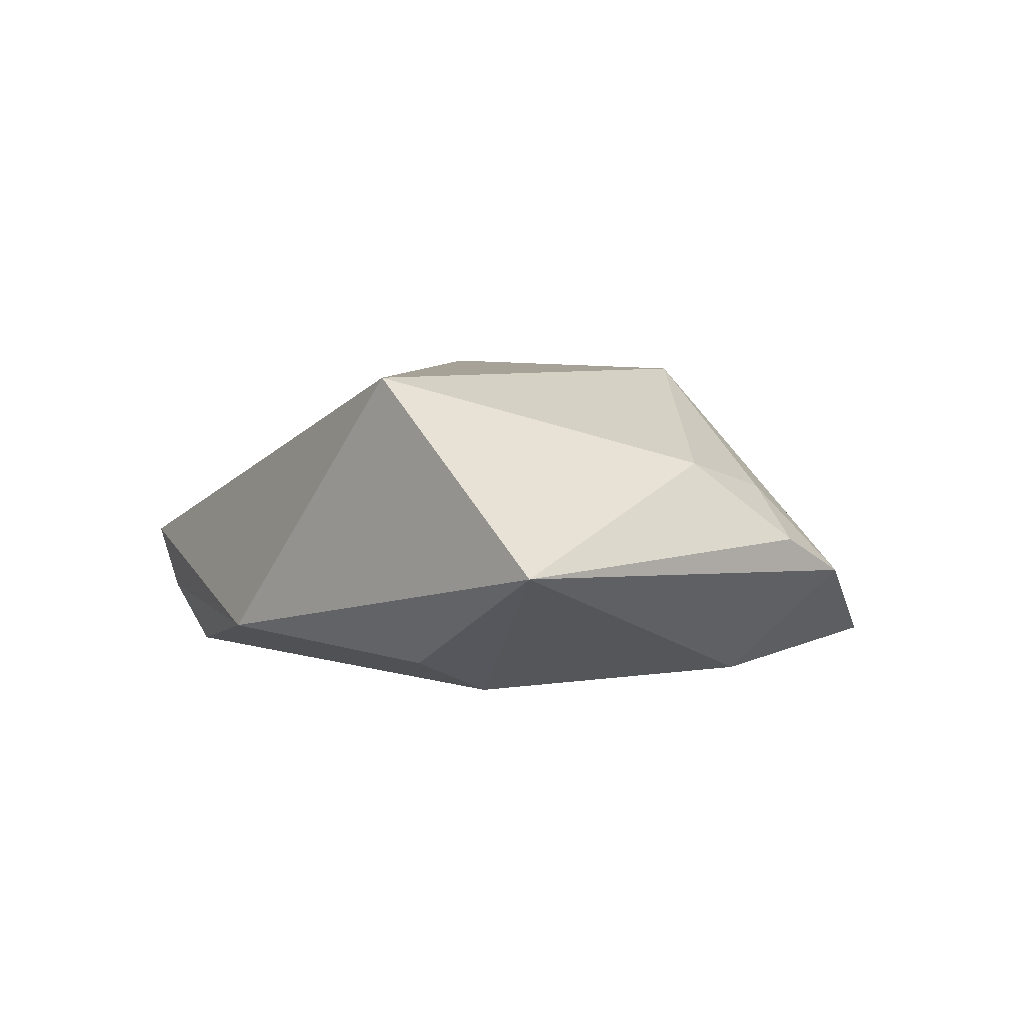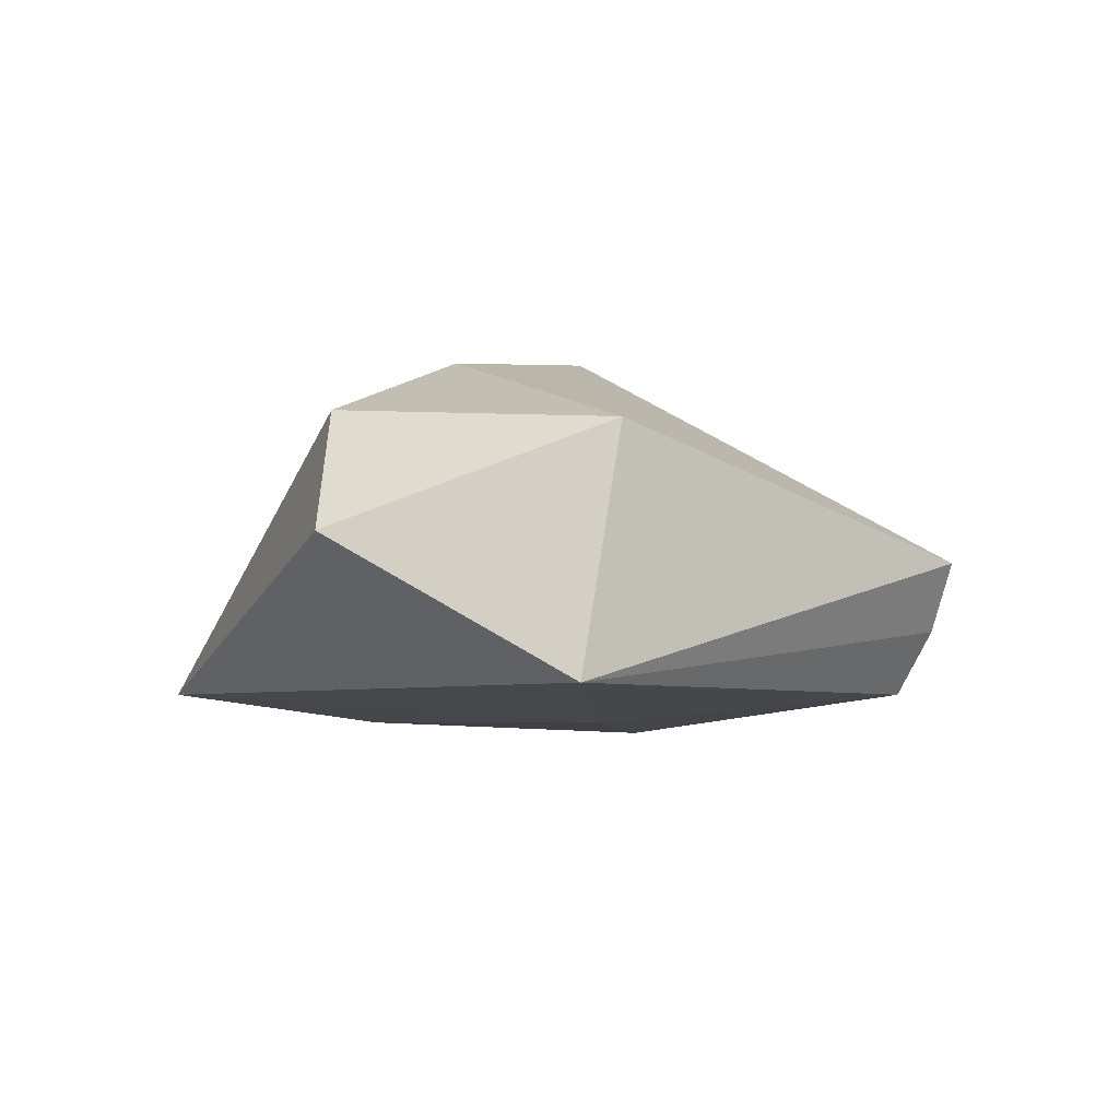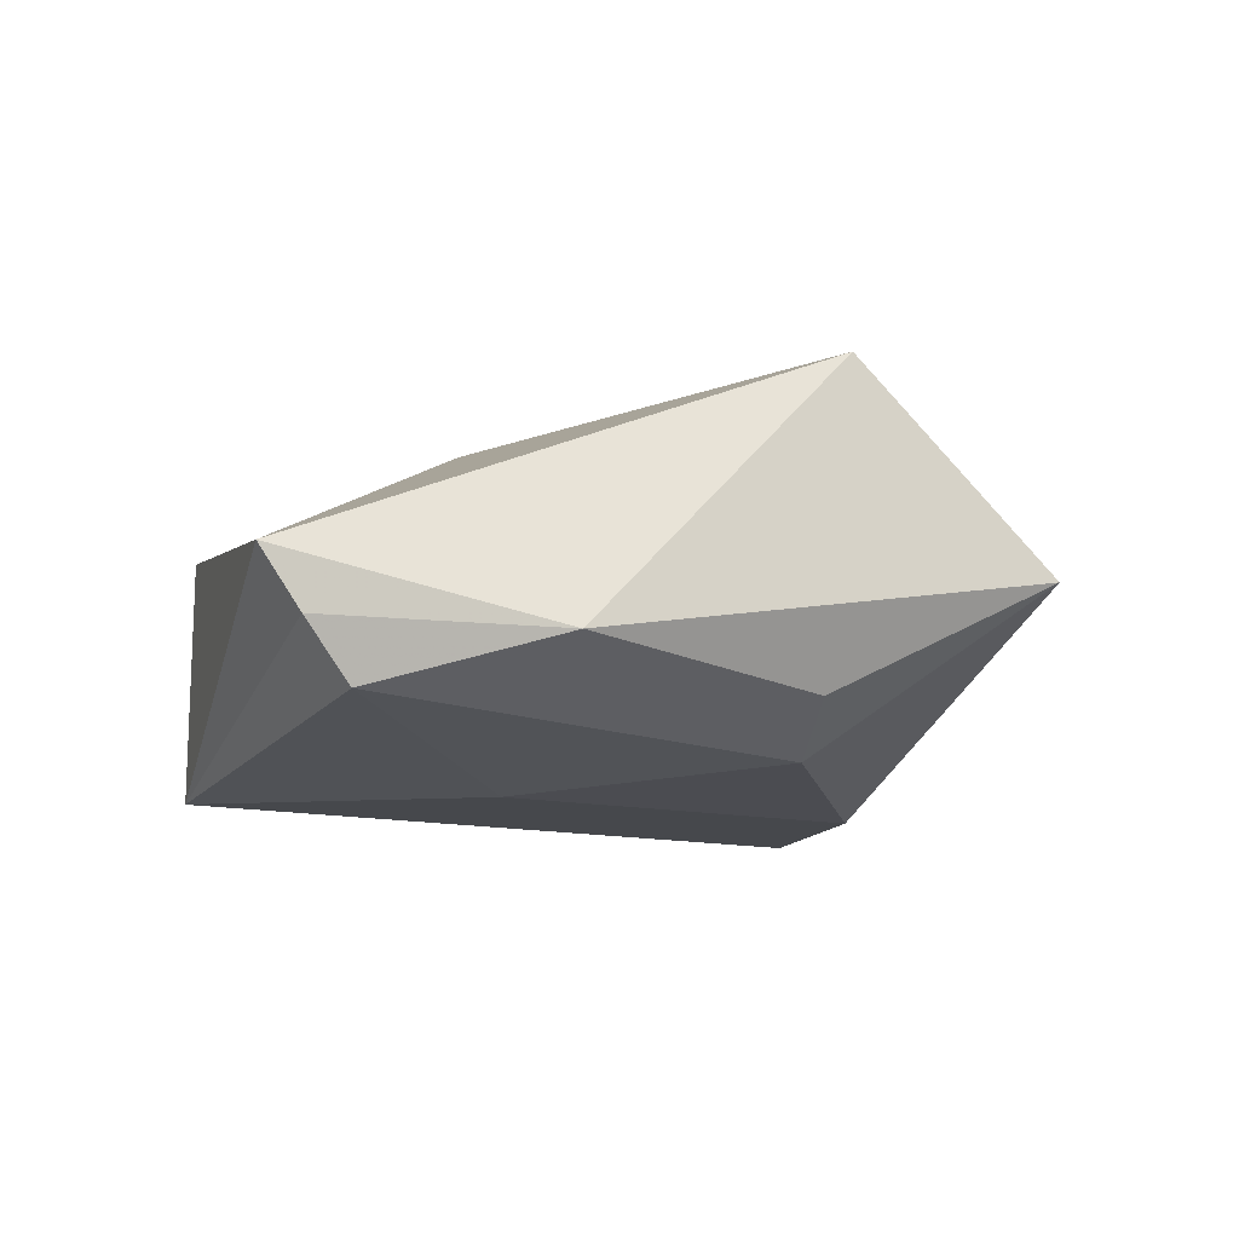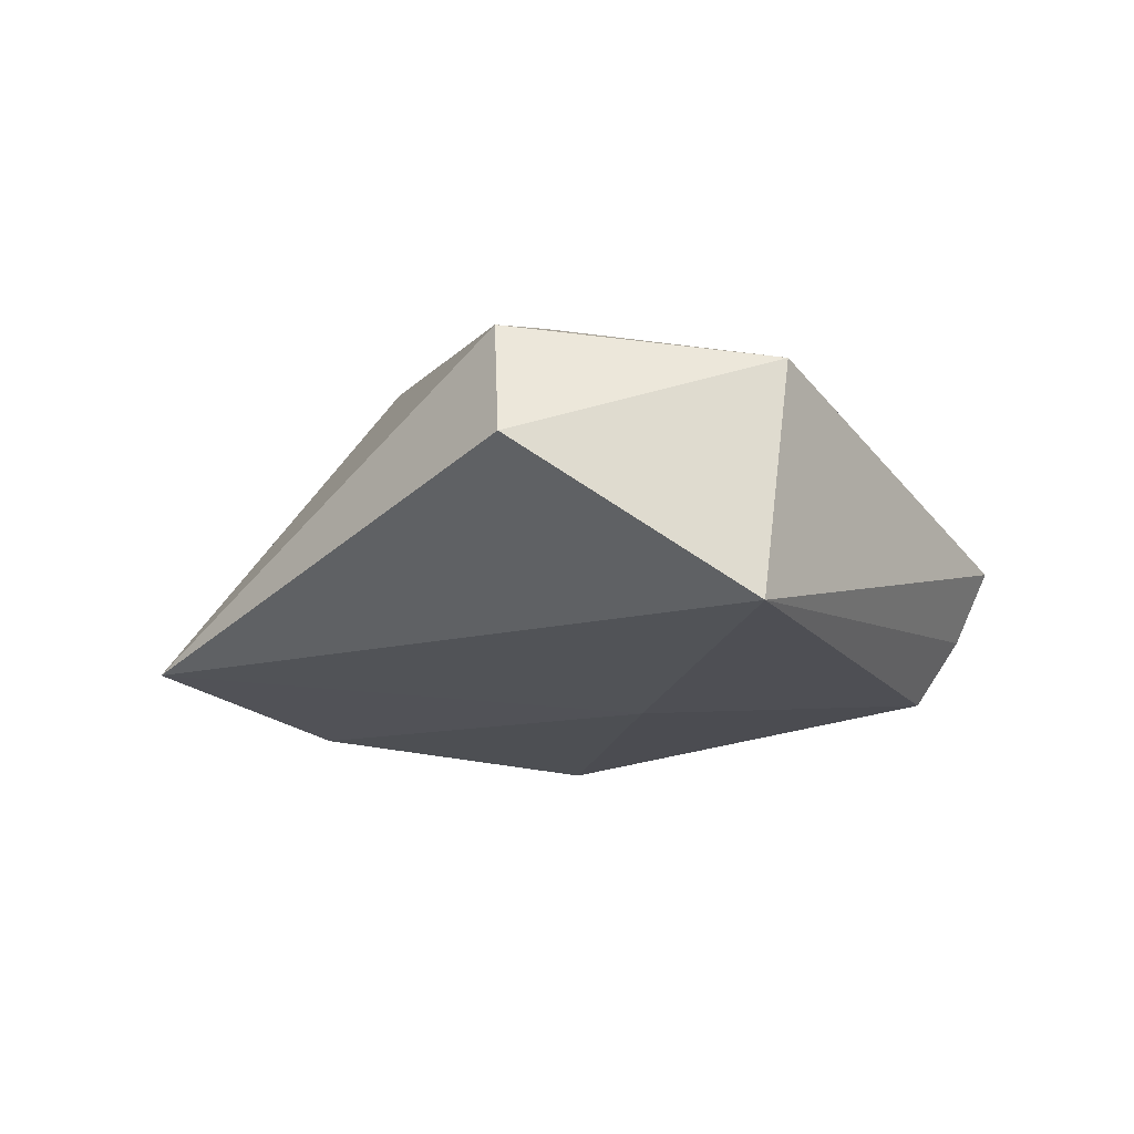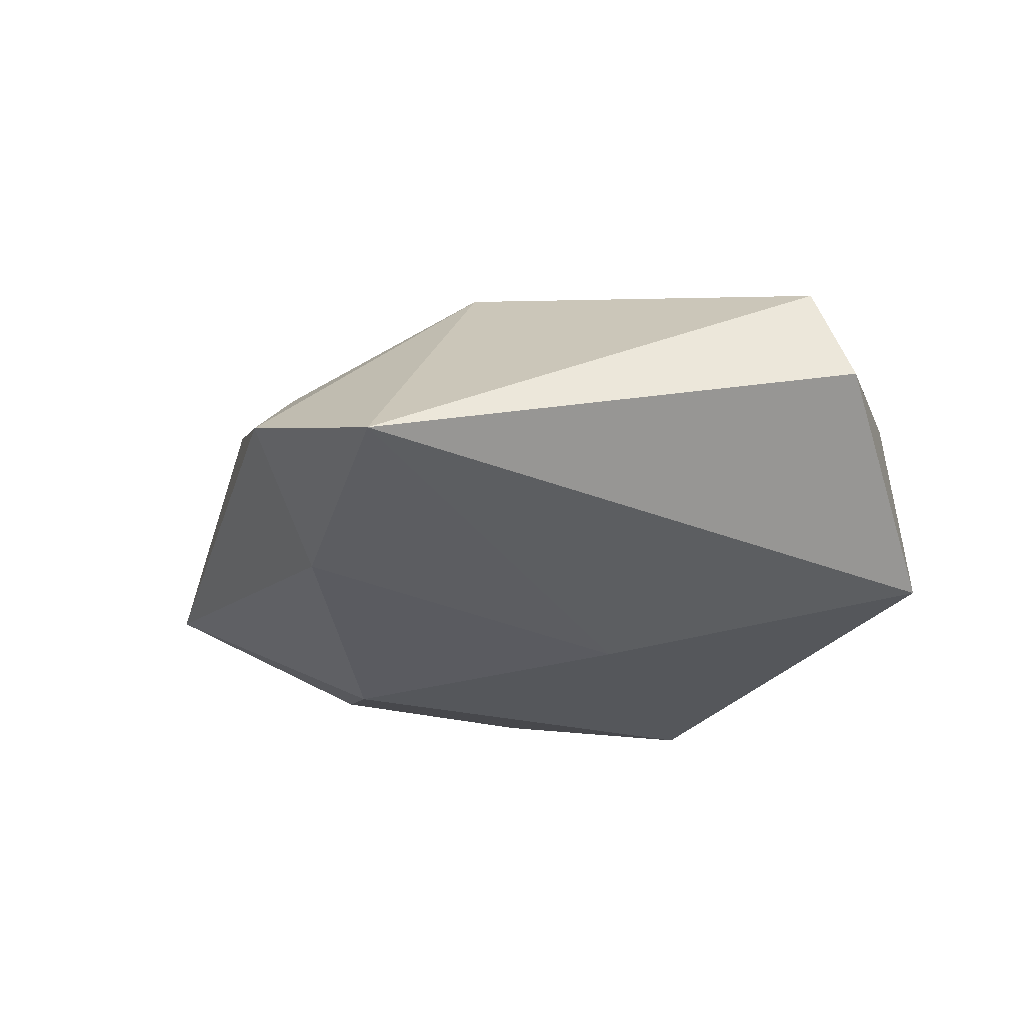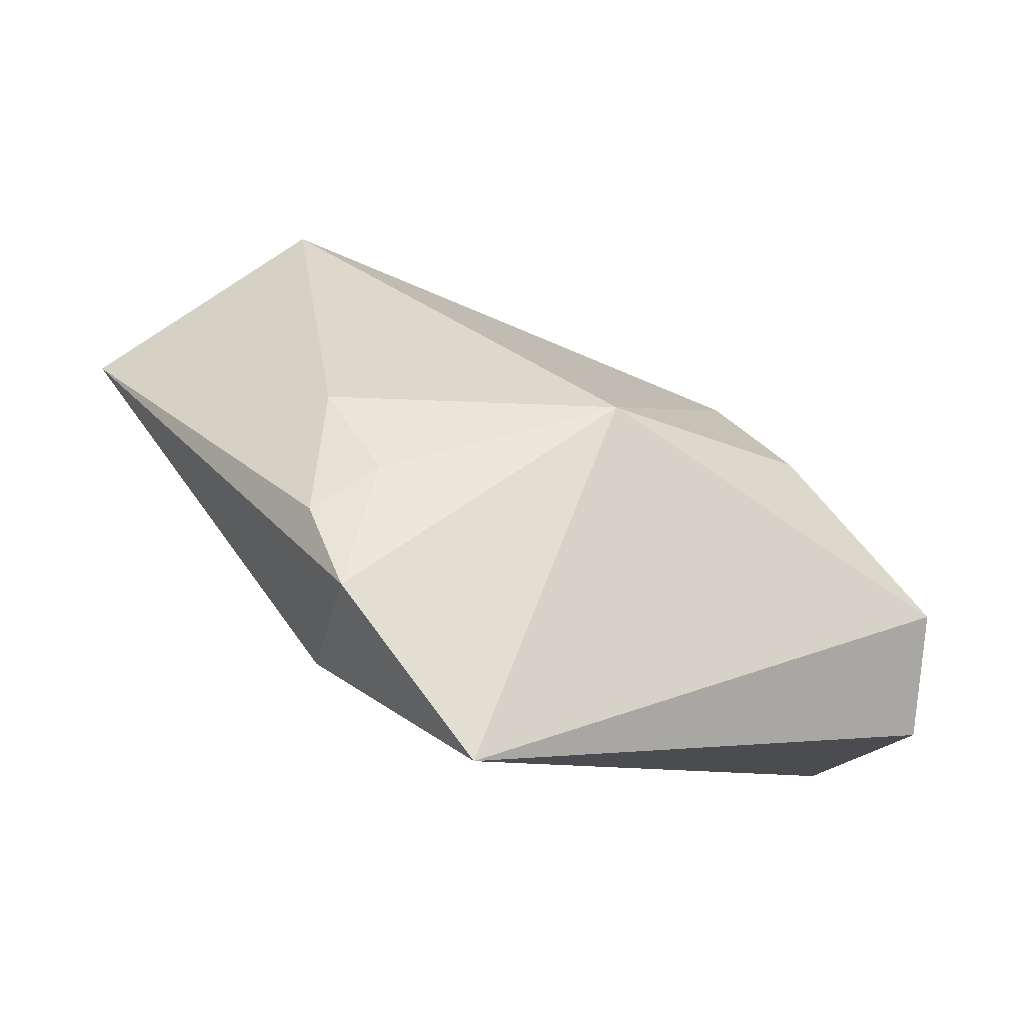
<metadata>
{"format":"obj","ext":"obj","renderer":"f3d","projection":"perspective","resolution":1024,"background":"white","views":[{"elev":3.1,"azim":-95.1,"up":"+Z"},{"elev":-6.0,"azim":100.5,"up":"+Z"},{"elev":-17.5,"azim":-151.5,"up":"+Z"},{"elev":-16.8,"azim":80.3,"up":"+Z"},{"elev":-31.4,"azim":23.5,"up":"+Z"},{"elev":-78.6,"azim":-24.2,"up":"+Y"}]}
</metadata>
<code>
v -0.02841 0.004397 -0.01853
v 0.04581 0.01021 -0.01571
v 0.006557 0.00569 -0.01838
v -0.02046 -0.04134 -0.004729
v -0.01898 -0.0282 -0.01727
v 0.04738 -0.01696 -3.726e-05
v 0.01021 0.0464 -0.0008412
v 0.02249 -0.00809 0.02159
v -0.03477 0.01266 -0.01435
v 0.002899 0.03982 -0.01523
v -0.05577 0.001482 -0.002608
v -0.02957 -0.02142 0.009267
v 0.006186 0.0439 -0.008258
v -0.02657 -0.0341 -0.0003319
v 0.04274 -0.01672 0.01315
v -0.0003056 -0.02234 0.02127
v -0.04075 0.01712 0.0196
v -0.01978 0.03467 -0.01118
v -0.001099 -0.04882 -0.0143
v 0.01371 0.004525 0.02255
v -0.02158 -0.03075 0.006157
v 0.04303 0.01407 0.01148
f 22 2 7
f 6 22 15
f 2 22 6
f 14 11 4
f 2 6 19
f 19 6 15
f 19 16 4
f 15 16 19
f 17 16 20
f 7 17 20
f 20 22 7
f 12 16 17
f 17 11 12
f 11 14 12
f 7 2 13
f 2 10 13
f 8 16 15
f 8 20 16
f 15 22 8
f 22 20 8
f 16 12 21
f 21 12 14
f 4 16 21
f 21 14 4
f 18 13 10
f 10 9 18
f 18 9 11
f 18 11 17
f 18 17 7
f 7 13 18
f 1 9 10
f 11 9 1
f 2 19 3
f 3 10 2
f 3 1 10
f 5 3 19
f 1 3 5
f 11 1 5
f 4 11 5
f 5 19 4

</code>
